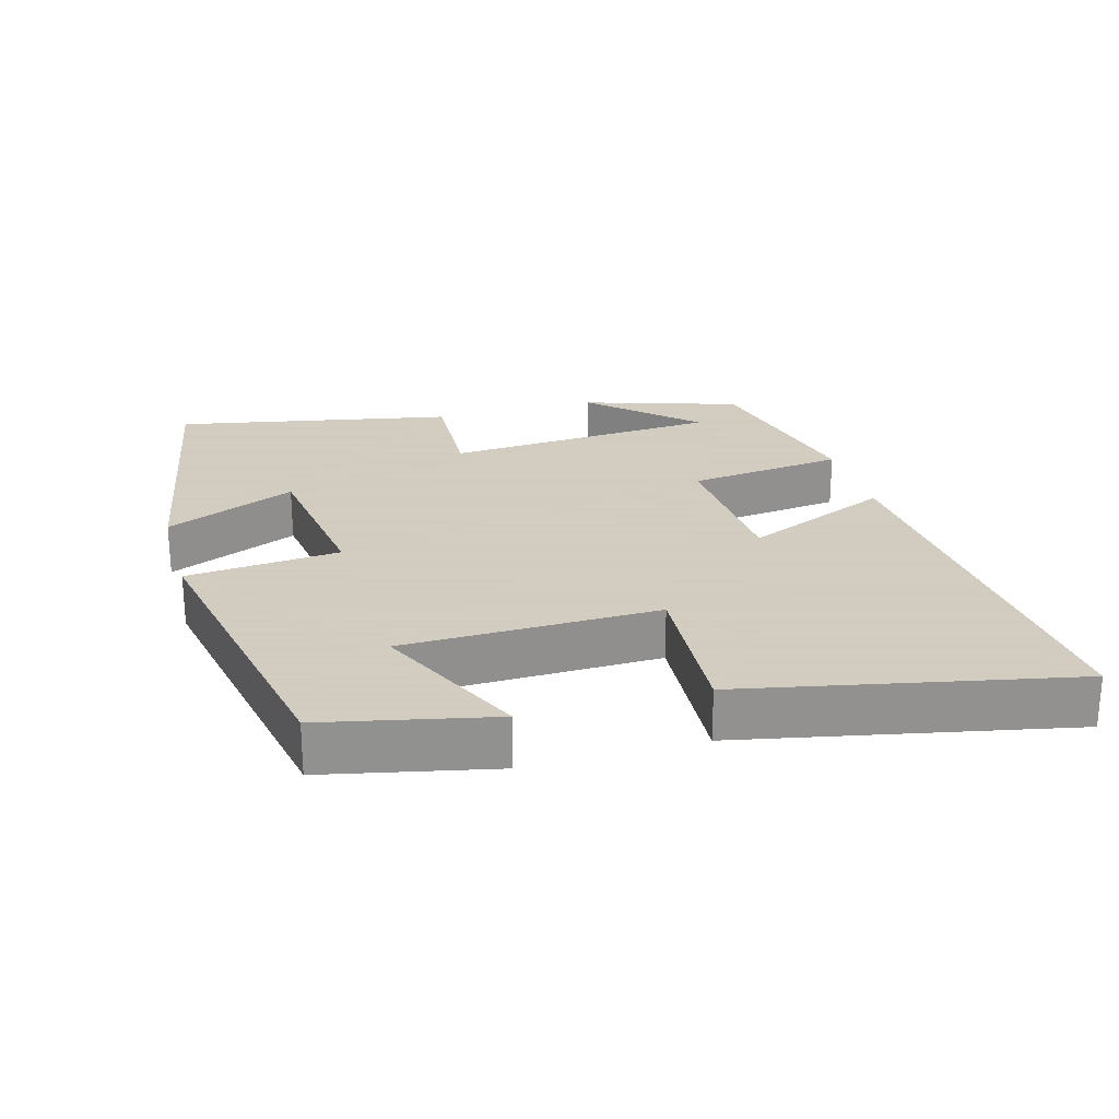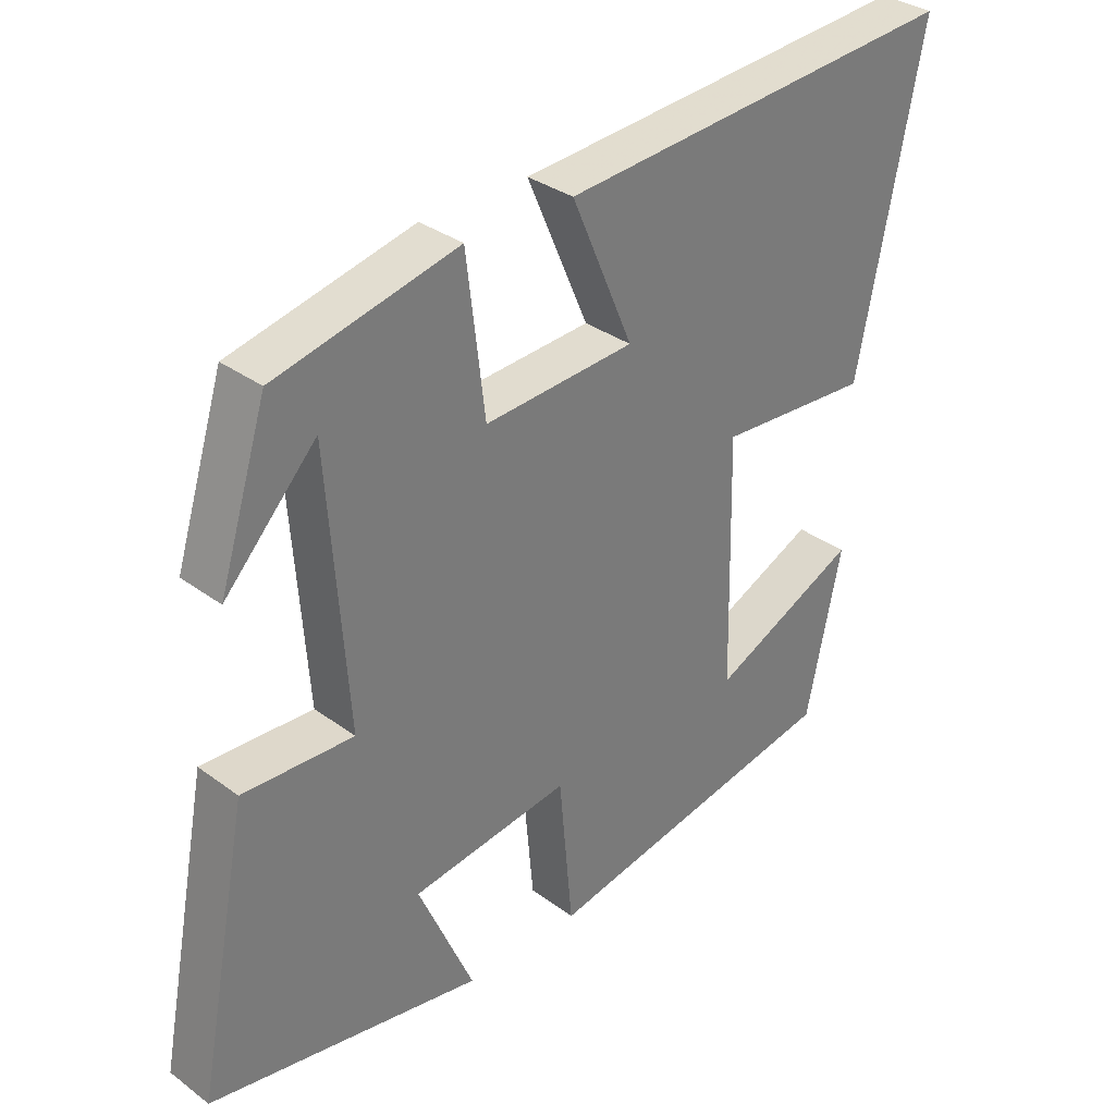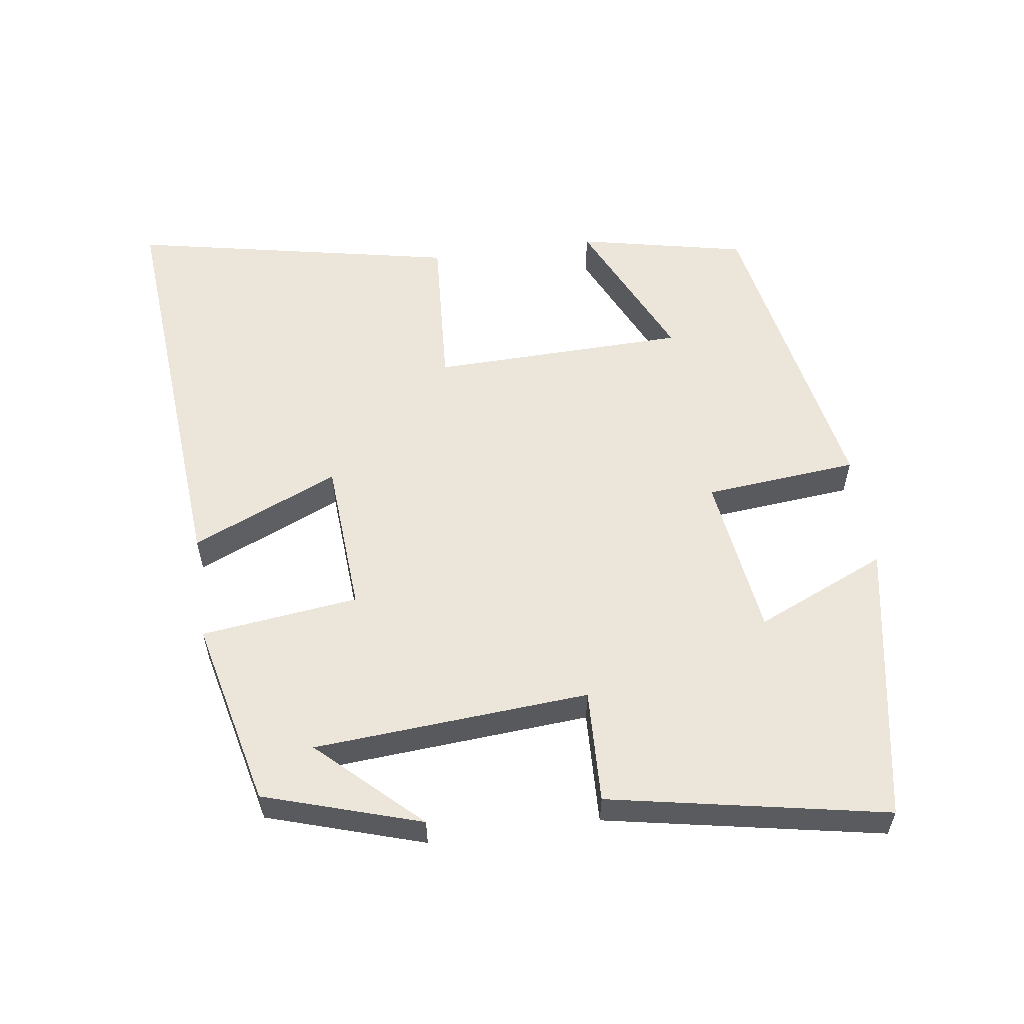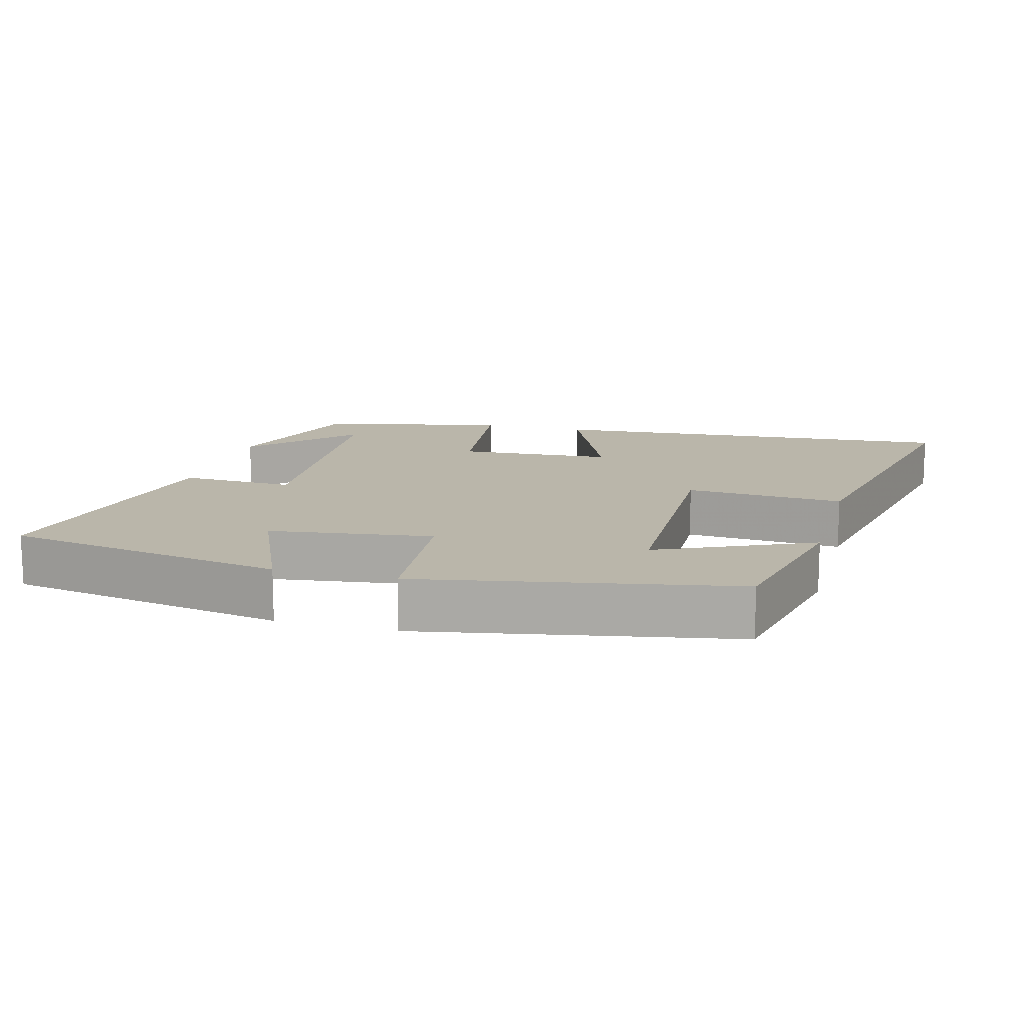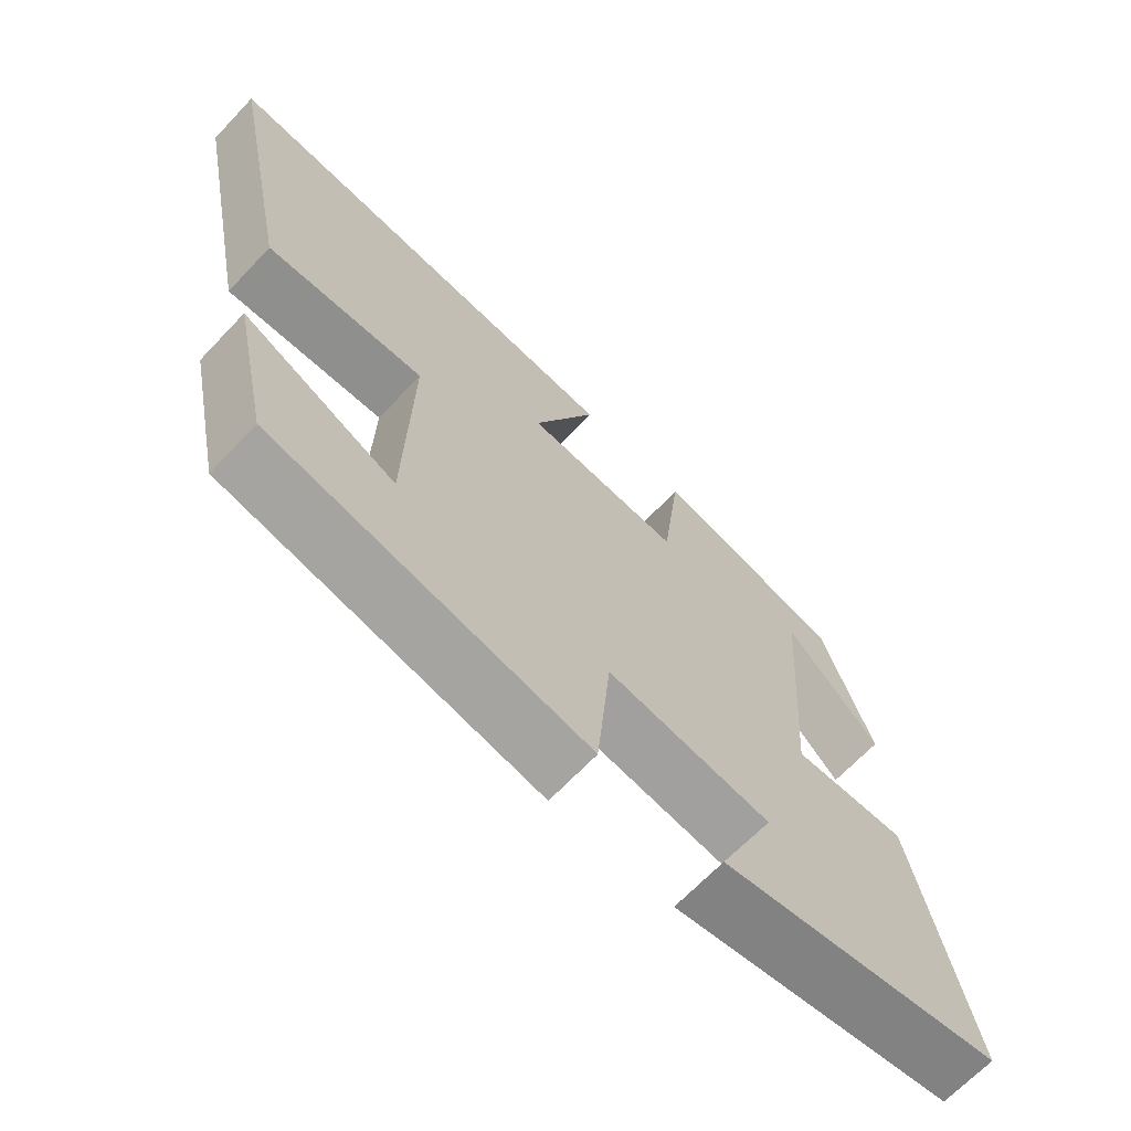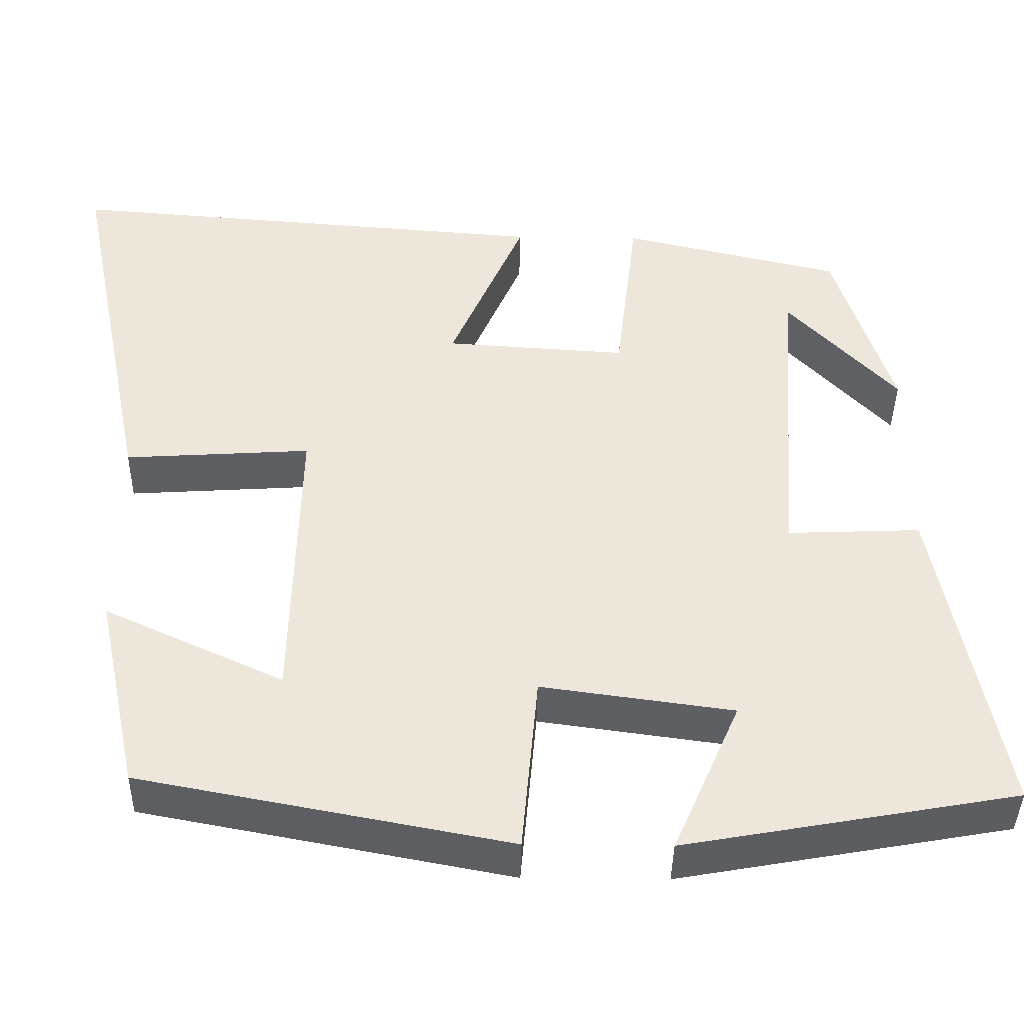
<metadata>
{"format":"obj","ext":"obj","renderer":"f3d","projection":"perspective","resolution":1024,"background":"white","views":[{"elev":24.3,"azim":-105.7,"up":"+Y"},{"elev":33.0,"azim":135.4,"up":"+Z"},{"elev":56.8,"azim":81.9,"up":"+Y"},{"elev":13.8,"azim":-164.8,"up":"+Y"},{"elev":-67.5,"azim":-43.5,"up":"+Z"},{"elev":-40.8,"azim":-1.0,"up":"+Z"}]}
</metadata>
<code>
v 0.429 0.07 0.438
v 0.5 0.07 0.214
v 0.365 0.07 0.357
v 0.337 0.07 -0.037
v 0.5 0.07 -0.03
v 0.577 0.07 -0.427
v 0.173 0.07 -0.5
v 0.255 0.07 -0.312
v 0.021 0.07 -0.28
v 0.001 0.07 -0.5
v -0.448 0.07 -0.415
v -0.5 0.07 -0.173
v -0.281 0.07 -0.274
v -0.273 0.07 0.092
v -0.5 0.07 0.077
v -0.595 0.07 0.545
v 0.002 0.07 0.5
v -0.089 0.07 0.289
v 0.133 0.07 0.275
v 0.16 0.07 0.5
v 0.429 0 0.438
v 0.5 0 0.214
v 0.365 0 0.357
v 0.337 0 -0.037
v 0.5 0 -0.03
v 0.577 0 -0.427
v 0.173 0 -0.5
v 0.255 0 -0.312
v 0.021 0 -0.28
v 0.001 0 -0.5
v -0.448 0 -0.415
v -0.5 0 -0.173
v -0.281 0 -0.274
v -0.273 0 0.092
v -0.5 0 0.077
v -0.595 0 0.545
v 0.002 0 0.5
v -0.089 0 0.289
v 0.133 0 0.275
v 0.16 0 0.5
f 19 20 1
f 15 16 17 18
f 14 15 18 19
f 13 14 19
f 10 11 12 13
f 9 10 13
f 9 13 19
f 8 9 19
f 5 6 7 8
f 4 5 8
f 3 4 8 19
f 1 2 3
f 1 3 19
f 21 40 39
f 38 37 36 35
f 39 38 35 34
f 39 34 33
f 33 32 31 30
f 33 30 29
f 39 33 29
f 39 29 28
f 28 27 26 25
f 28 25 24
f 39 28 24 23
f 23 22 21
f 39 23 21
f 1 21 22 2
f 2 22 23 3
f 3 23 24 4
f 4 24 25 5
f 5 25 26 6
f 6 26 27 7
f 7 27 28 8
f 8 28 29 9
f 9 29 30 10
f 10 30 31 11
f 11 31 32 12
f 12 32 33 13
f 13 33 34 14
f 14 34 35 15
f 15 35 36 16
f 16 36 37 17
f 17 37 38 18
f 18 38 39 19
f 19 39 40 20
f 20 40 21 1

</code>
